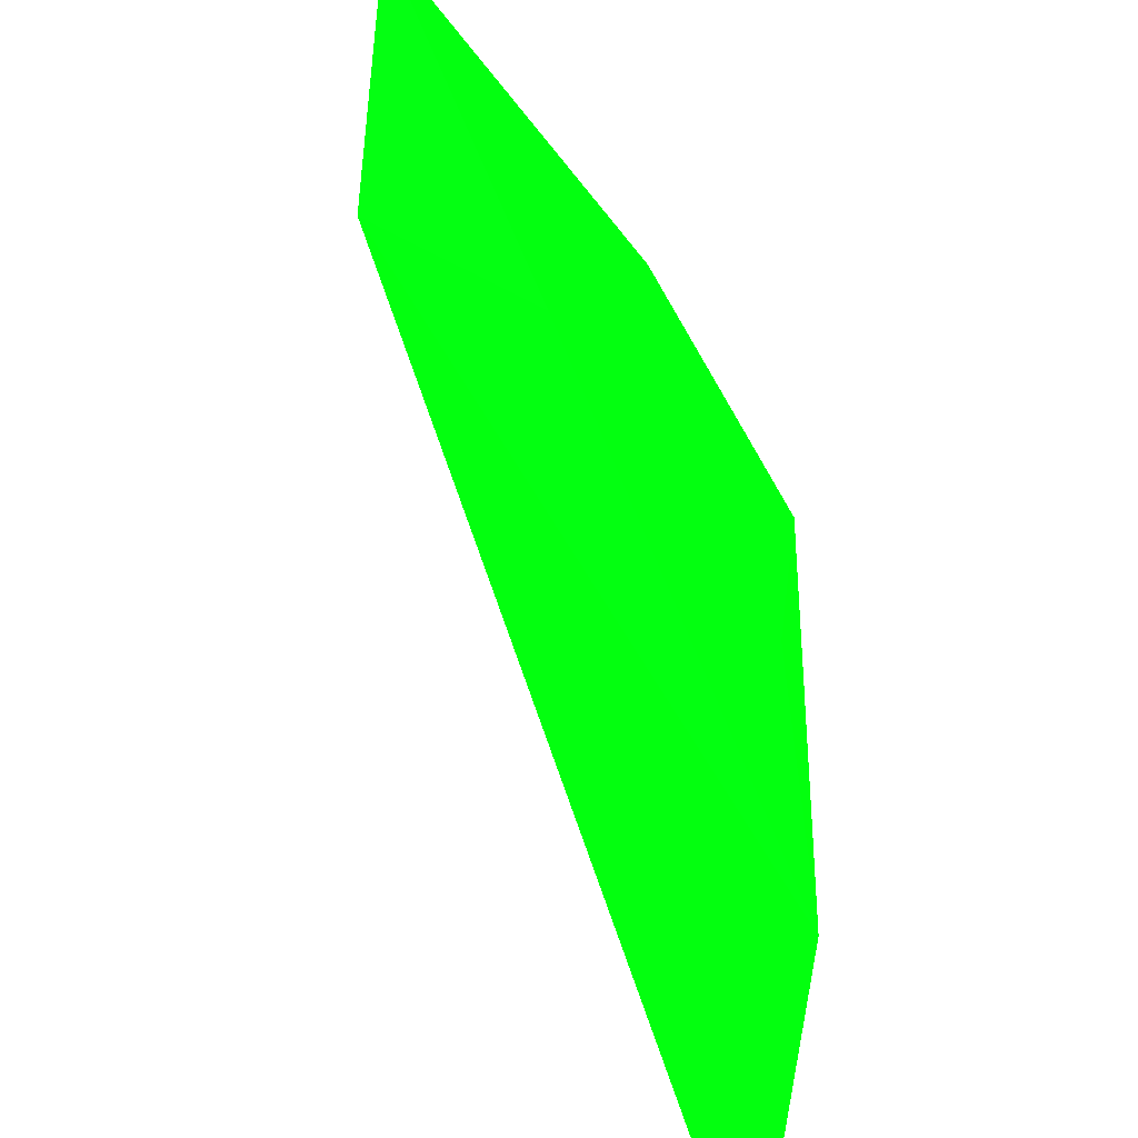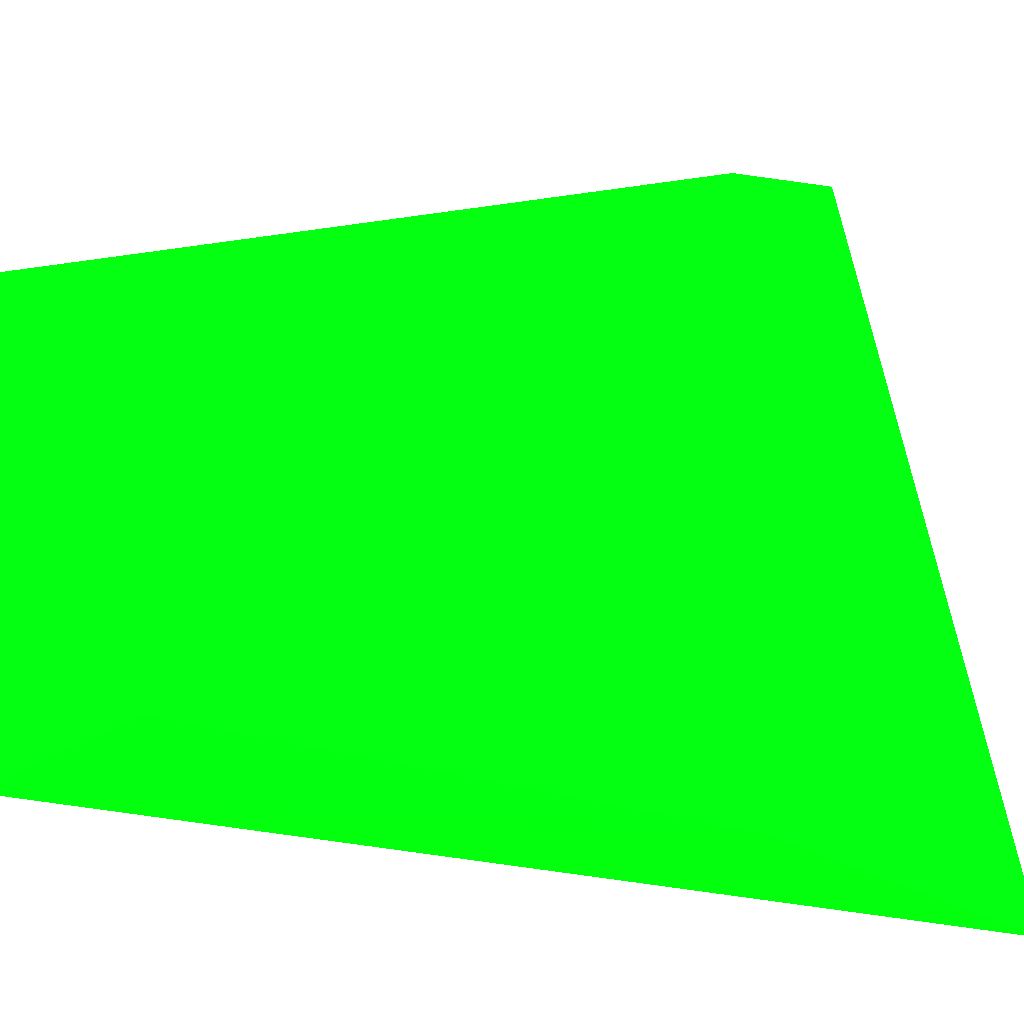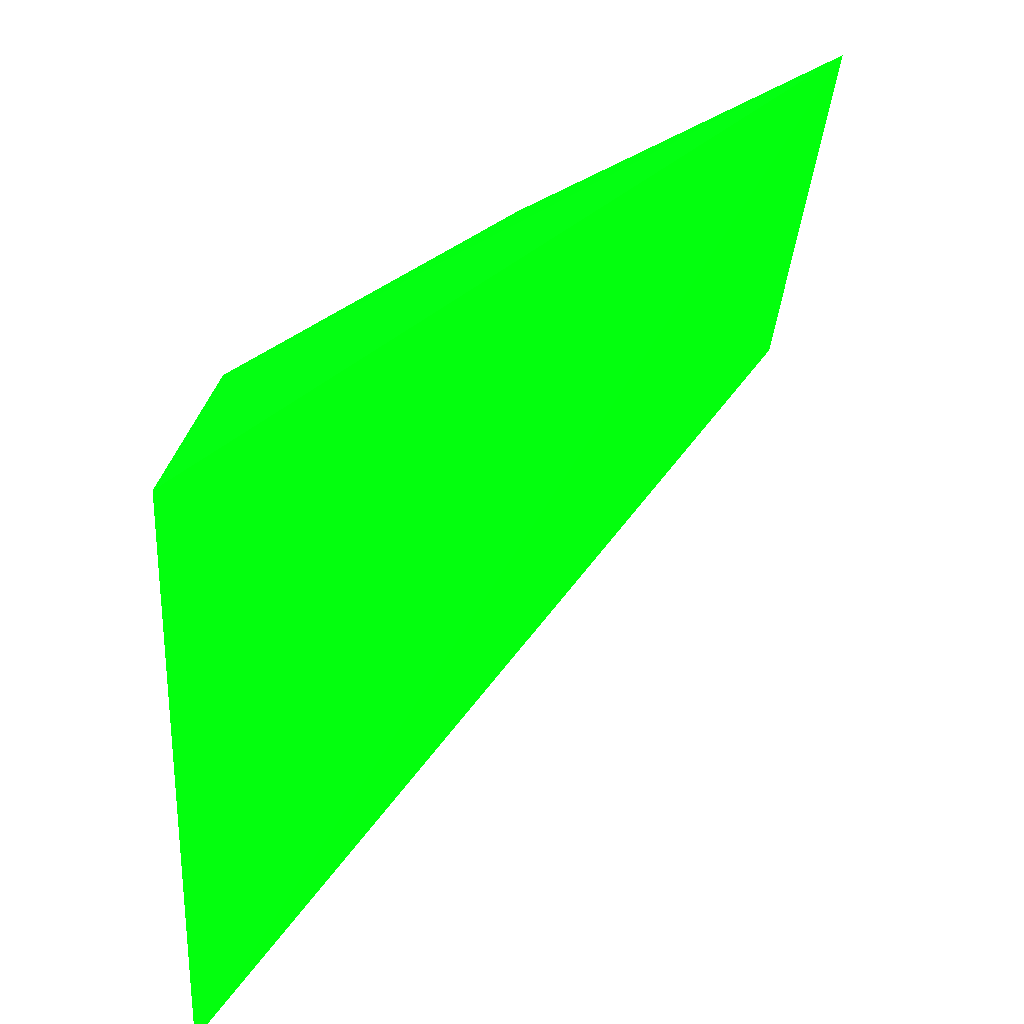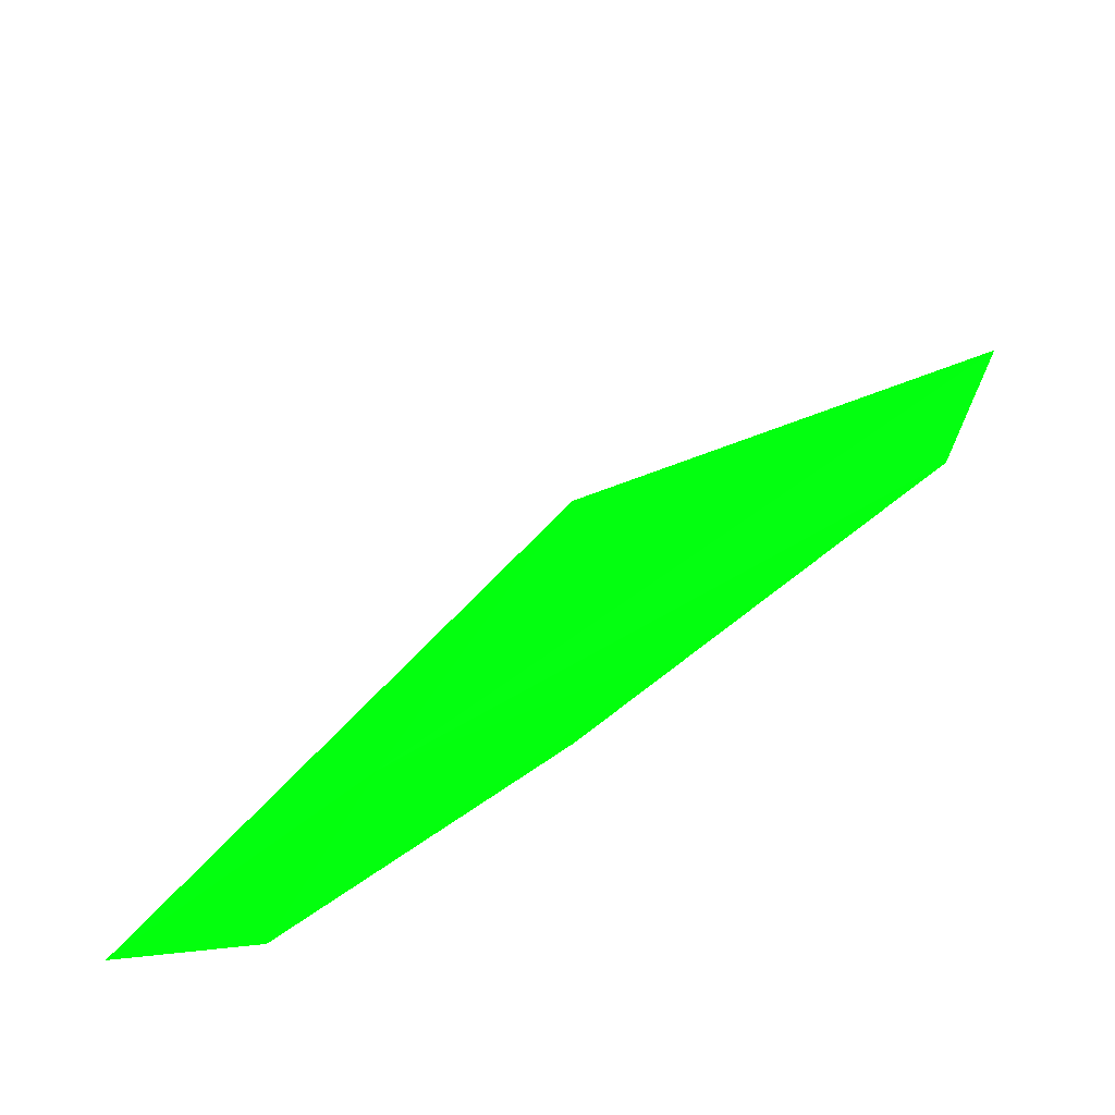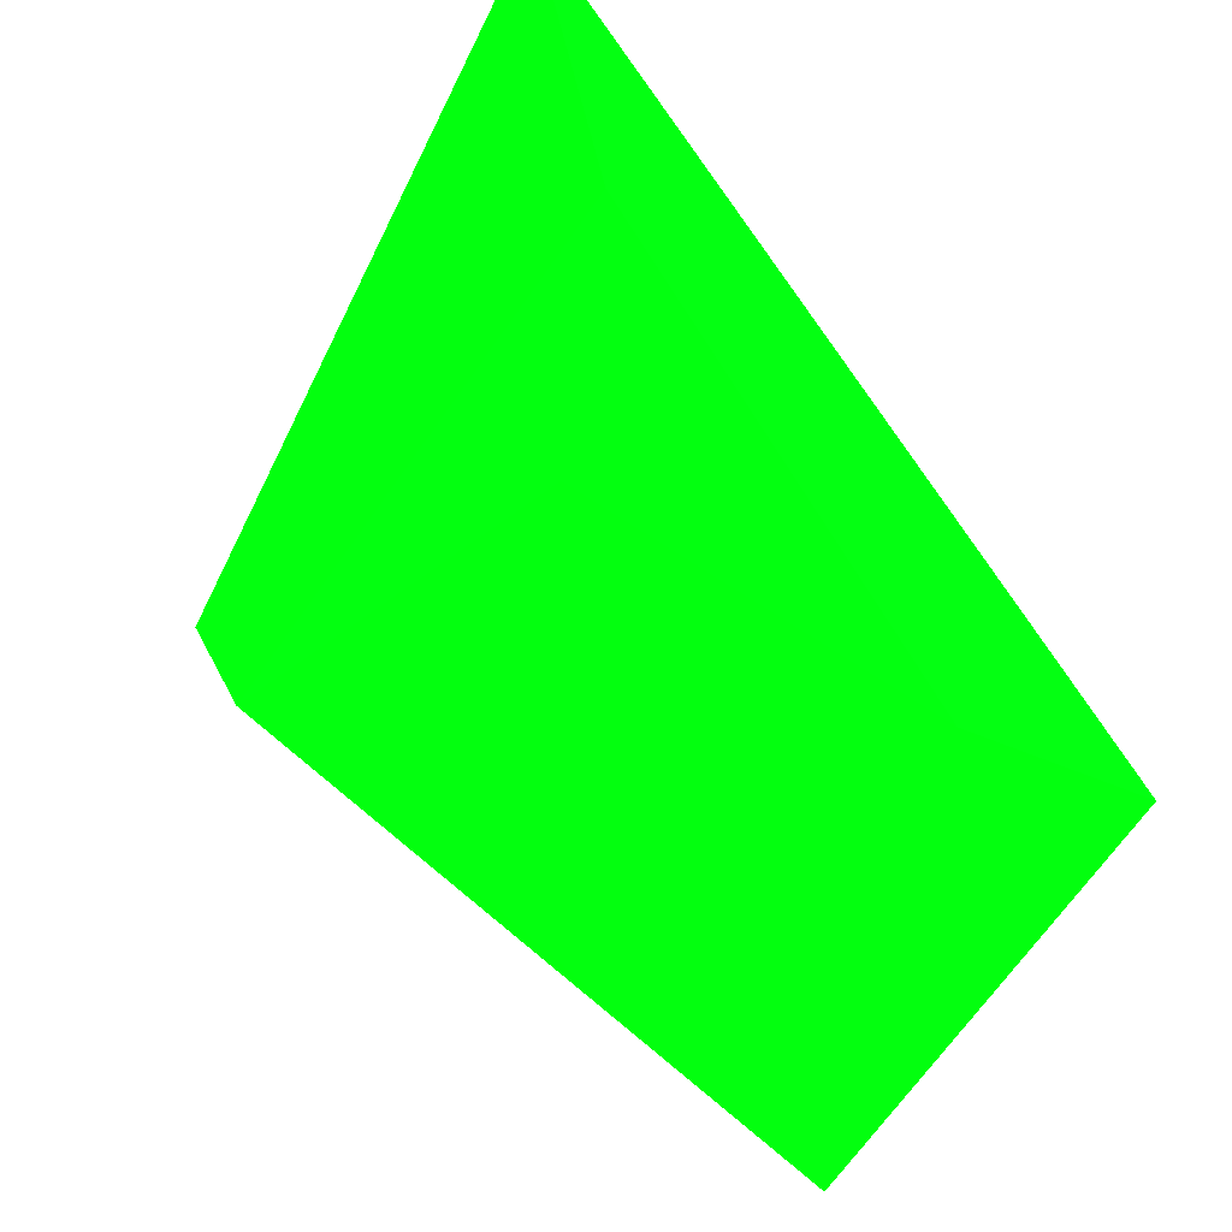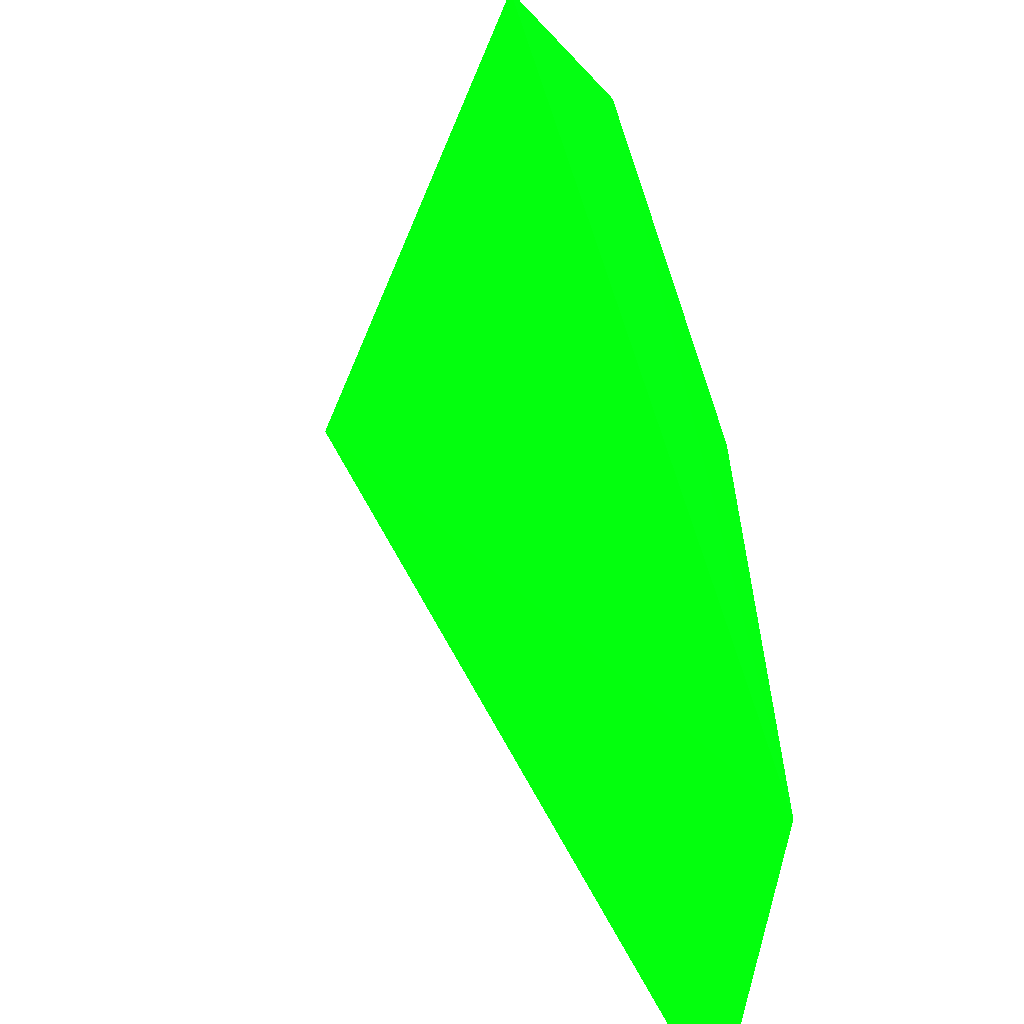
<metadata>
{"format":"obj","ext":"obj","renderer":"f3d","projection":"perspective","resolution":1024,"background":"white","views":[{"elev":-62.9,"azim":-17.4,"up":"+Z"},{"elev":-30.6,"azim":36.4,"up":"+Z"},{"elev":64.8,"azim":-176.8,"up":"+Z"},{"elev":-36.5,"azim":-37.0,"up":"+Y"},{"elev":-46.1,"azim":150.1,"up":"+Y"},{"elev":46.2,"azim":-59.0,"up":"+Z"}]}
</metadata>
<code>
v 0.02218 -0.02953 0.001775 0.007843 0.9882 0.03922
v 0.03501 -0.01313 0.02355 0.007843 0.9882 0.03922
v 0.01663 -0.03246 0.01666 0.007843 0.9882 0.03922
v 0.03558 -0.004616 0.00028 0.007843 0.9882 0.03922
v 0.03315 -0.01646 0.000133 0.007843 0.9882 0.03922
v 0.01742 -0.03097 0.000315 0.007843 0.9882 0.03922
v 0.0338 -0.01739 0.02199 0.007843 0.9882 0.03922
v 0.03104 -0.02094 0.00622 0.007843 0.9882 0.03922
v 0.02629 -0.0254 0.01808 0.007843 0.9882 0.03922
f 8 7 9
f 3 2 4
f 4 2 5
f 5 1 6
f 1 3 6
f 3 4 6
f 4 5 6
f 2 3 7
f 5 2 7
f 5 7 8
f 1 5 8
f 1 8 9
f 3 1 9
f 7 3 9

</code>
